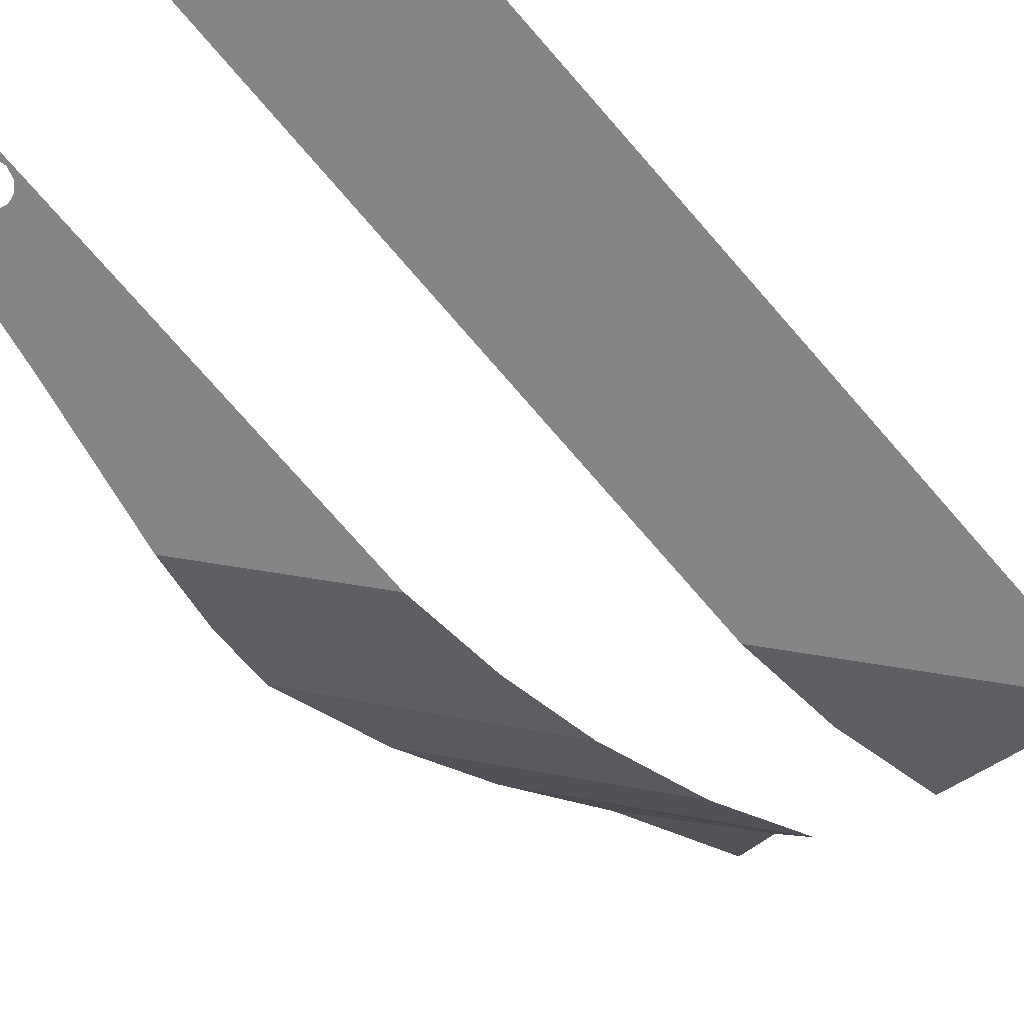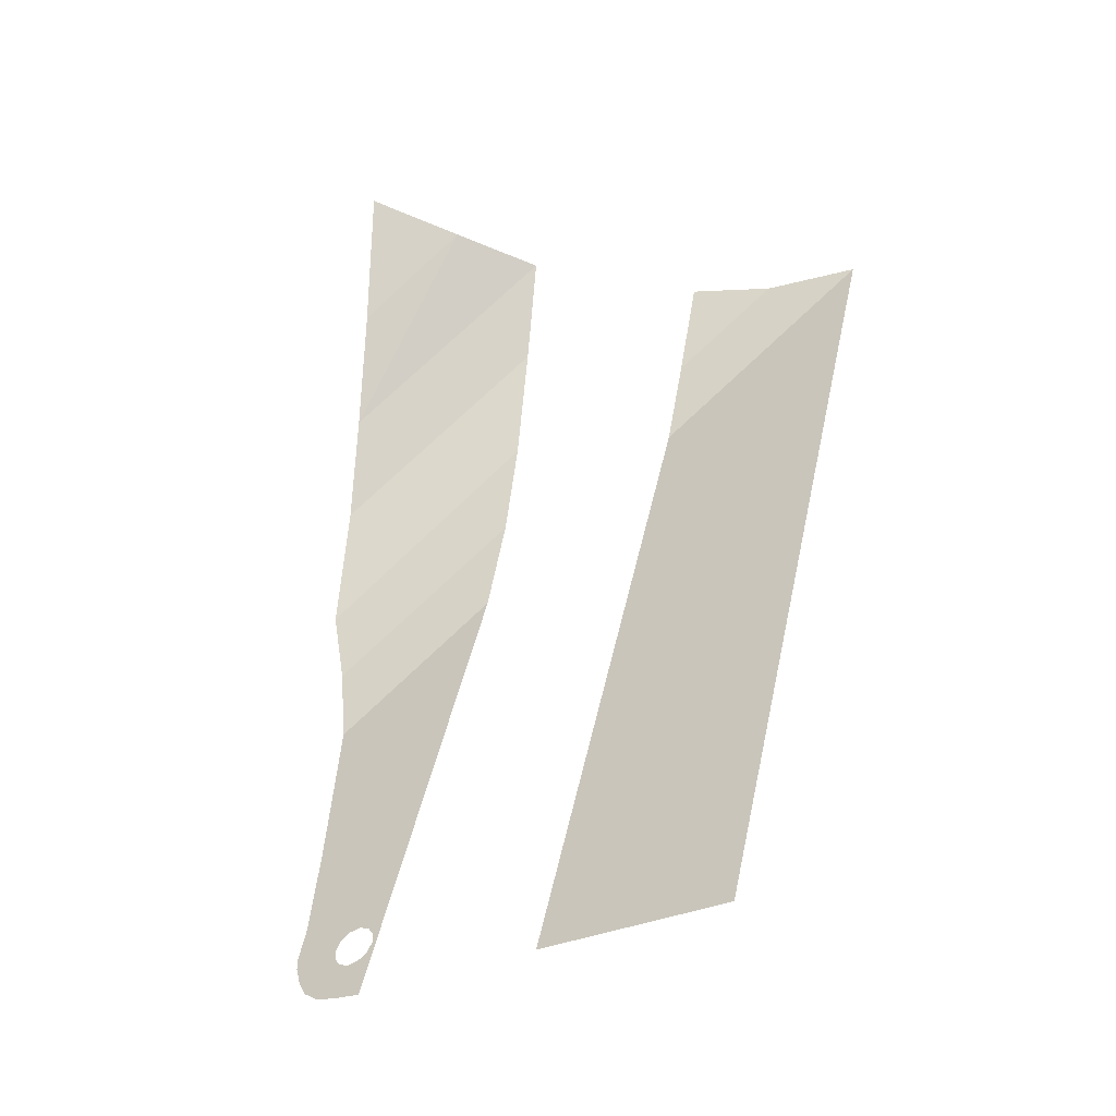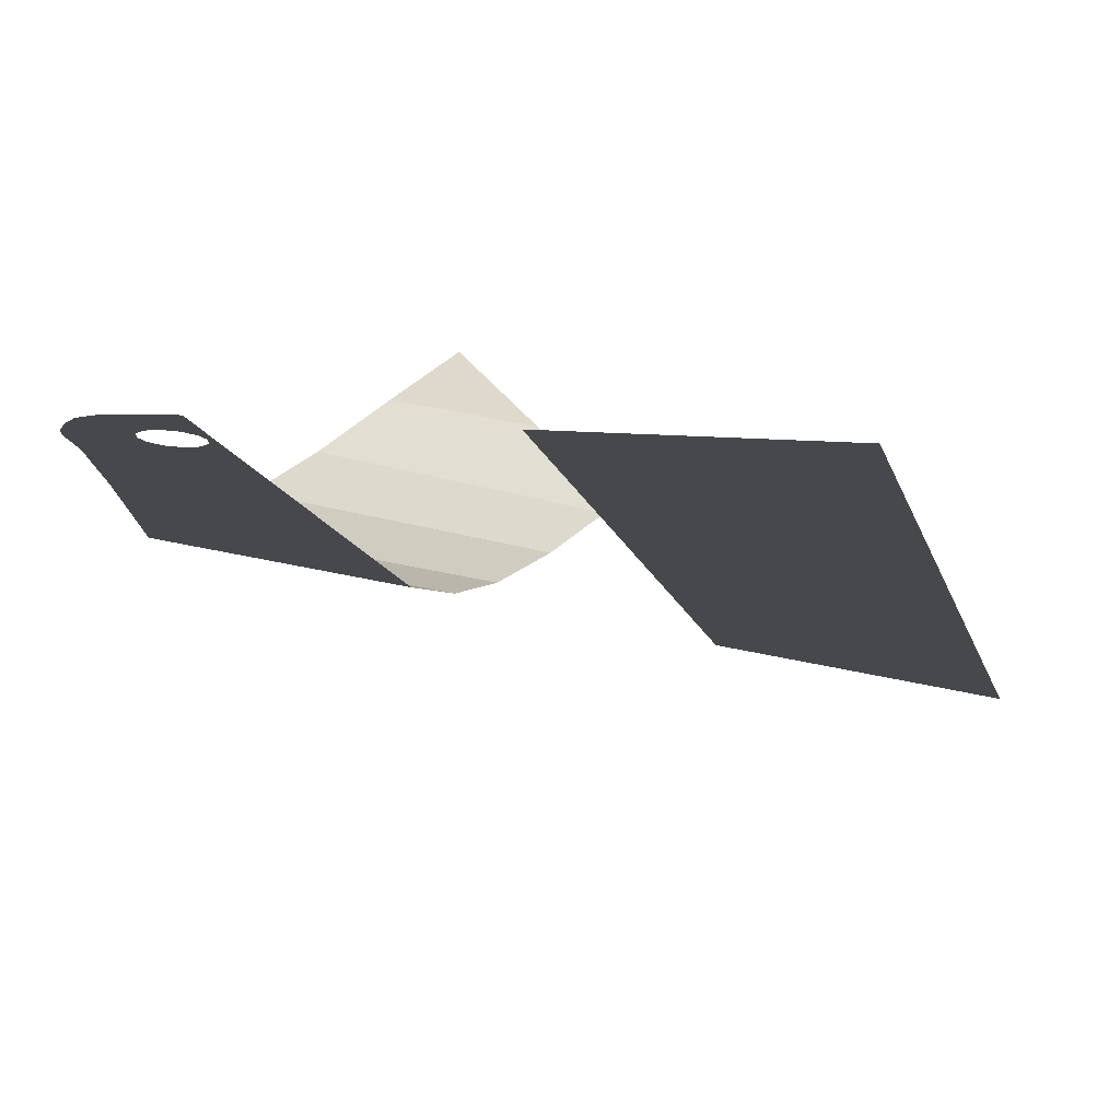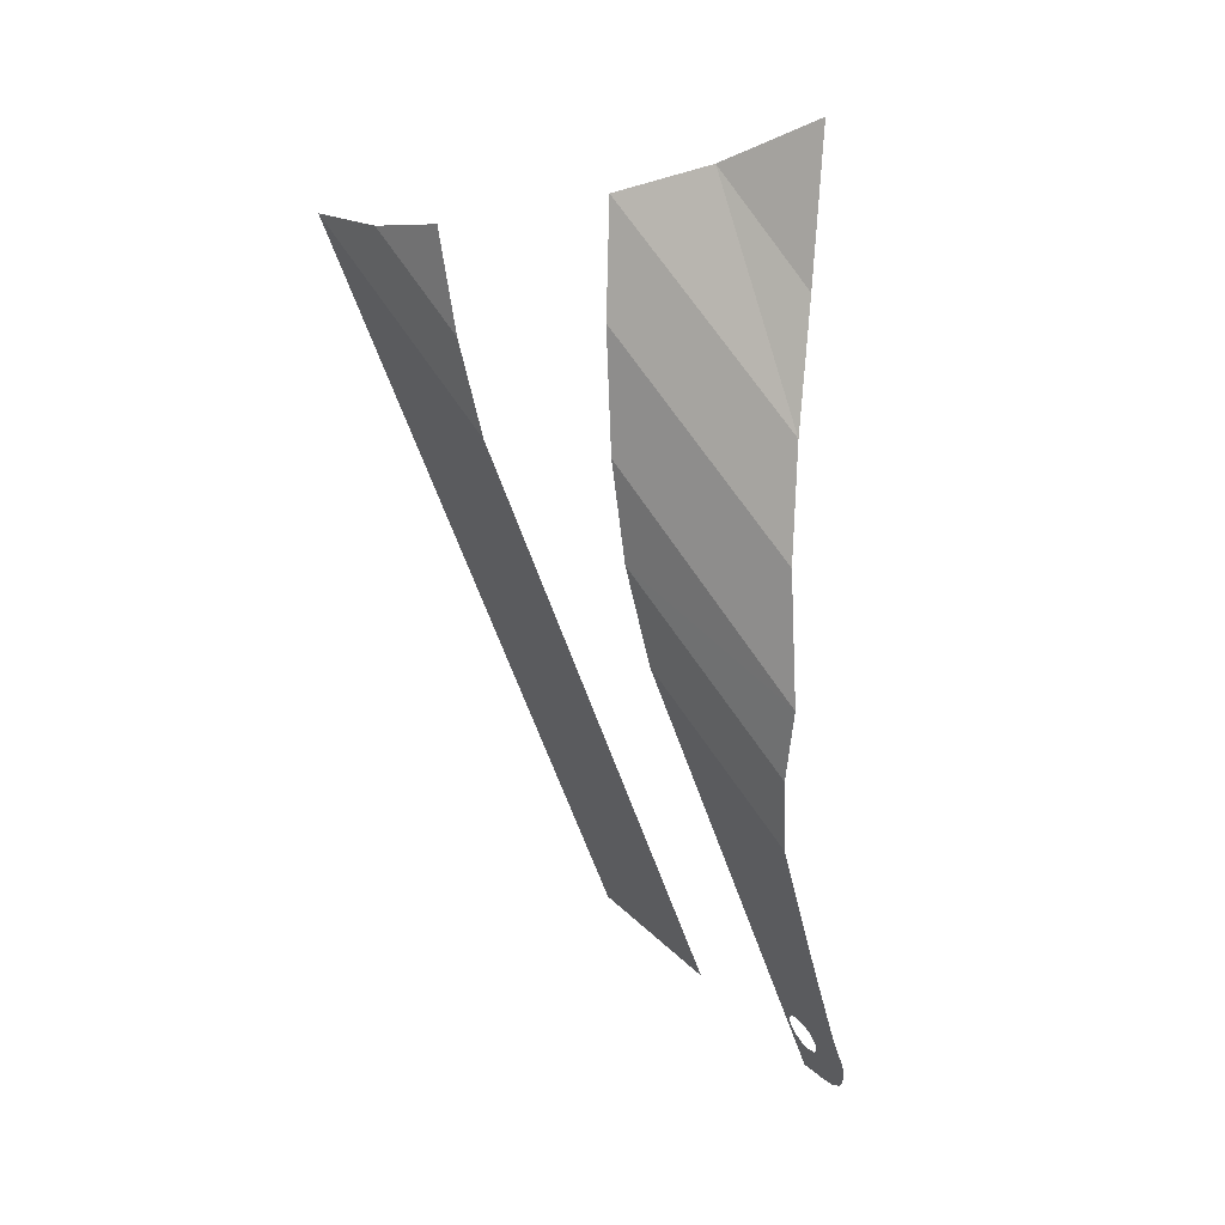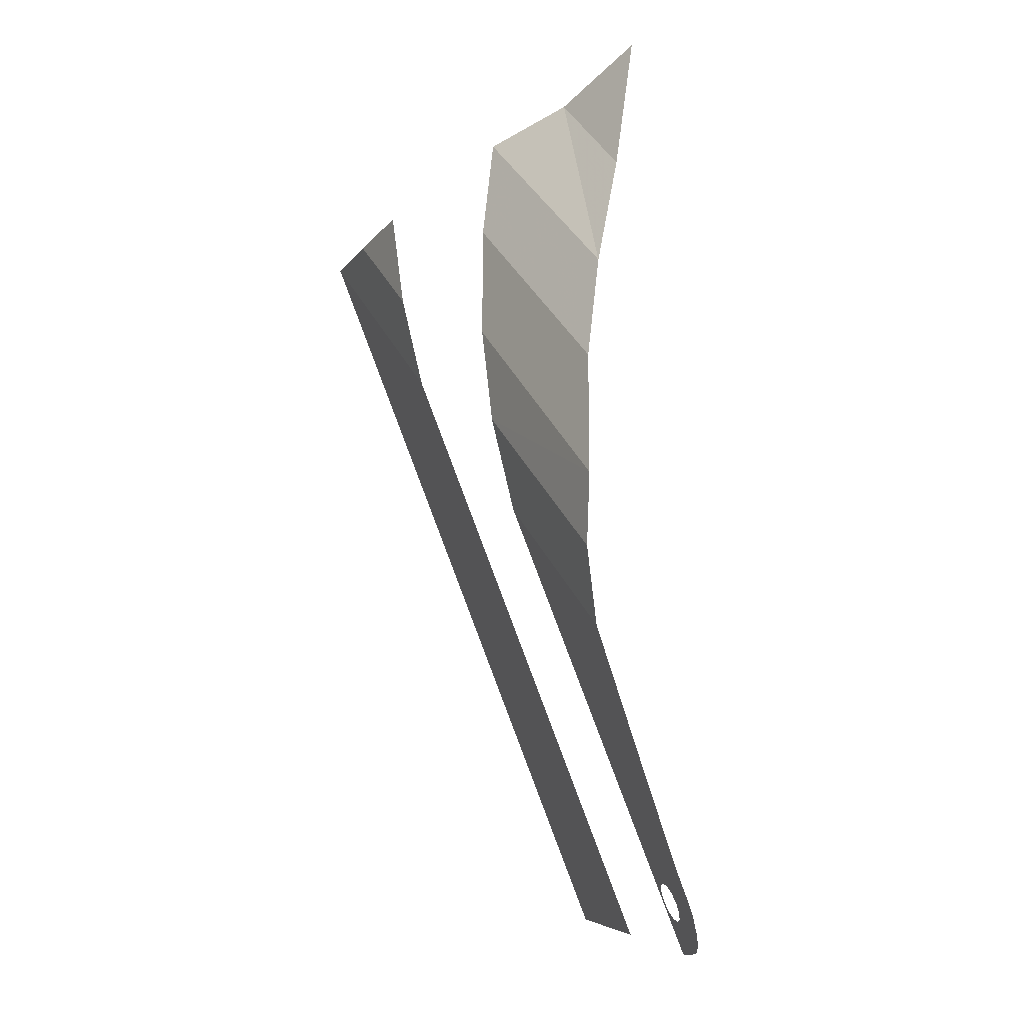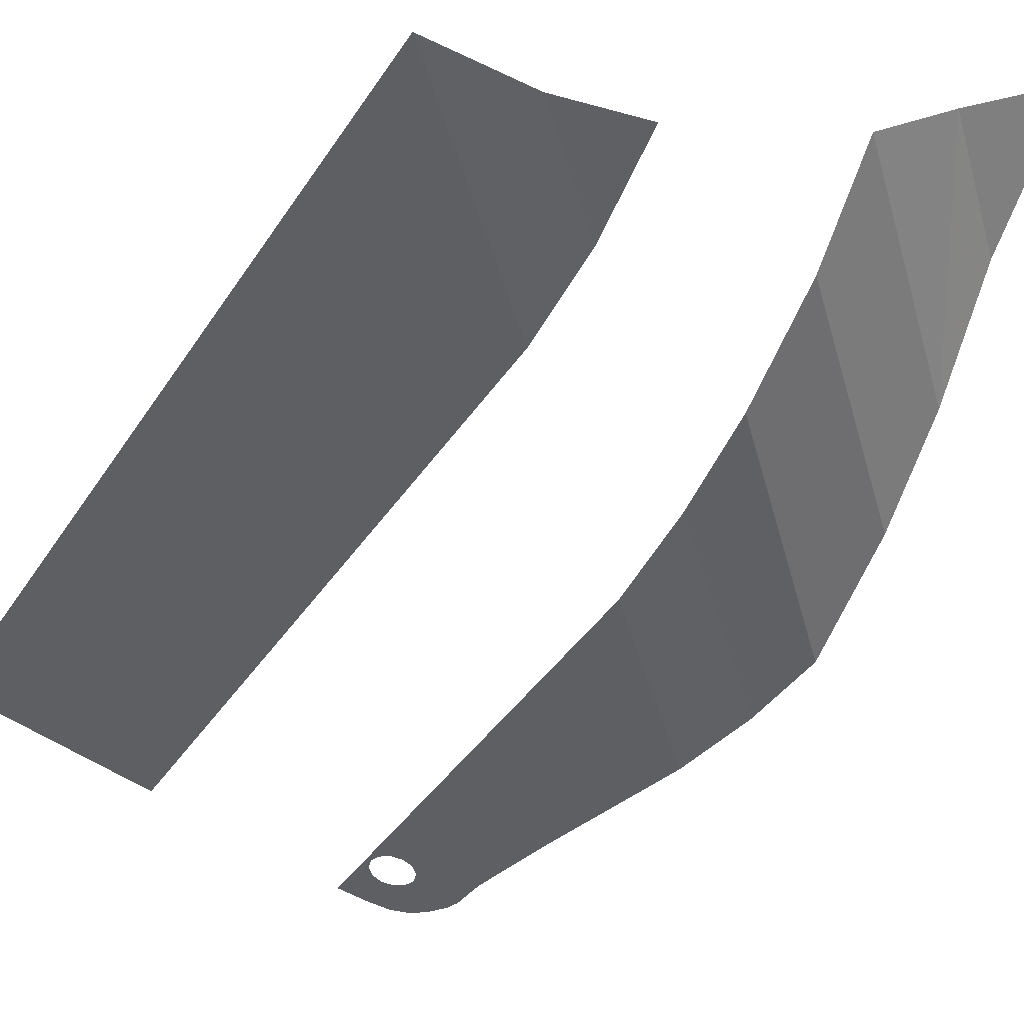
<metadata>
{"format":"obj","ext":"obj","renderer":"f3d","projection":"perspective","resolution":1024,"background":"white","views":[{"elev":-49.8,"azim":45.0,"up":"+Z"},{"elev":-27.7,"azim":34.0,"up":"+Y"},{"elev":10.1,"azim":12.5,"up":"+Z"},{"elev":20.8,"azim":-120.0,"up":"+Y"},{"elev":-8.5,"azim":-102.4,"up":"+Y"},{"elev":-61.5,"azim":149.1,"up":"+Z"}]}
</metadata>
<code>
v -7.6 -0.8618 0.336
v -7.709 -0.1566 0.06105
v -7.664 0 0
v -7.6 -0.8618 0.336
v -7.832 -0.2712 0.1057
v -7.709 -0.1566 0.06105
v -8 -0.3131 0.1221
v -7.832 -0.2712 0.1057
v -7.6 -0.8618 0.336
v -8.075 -0.8385 0.3269
v -8.168 -0.2712 0.1057
v -8 -0.3131 0.1221
v -8.075 -0.8385 0.3269
v -8.4 -0.7919 0.3088
v -8.168 -0.2712 0.1057
v -8.4 -0.7919 0.3088
v -8.675 -0.6522 0.2543
v -8.291 -0.1566 0.06105
v -8.291 -0.1566 0.06105
v -8.675 -0.6522 0.2543
v -8.85 -0.4426 0.1725
v -8.336 0 0
v -8.336 0 0
v -8.85 -0.4426 0.1725
v -9 -0.1863 0.07265
v -9.05 0 0
v -8.291 0.1566 -0.06105
v -8.336 0 0
v -9.05 0 0
v -9.075 0.5124 -0.1998
v -8.168 0.2712 -0.1057
v -8.291 0.1566 -0.06105
v -9.075 0.5124 -0.1998
v -9.325 1.91 -0.7447
v -4.519 10.77 -3.946
v -4.305 12.38 -4.113
v -3.019 12.17 -4.491
v -4.6 9.224 -3.596
v -4.519 10.77 -3.946
v -3.019 12.17 -4.491
v -1.5 12.11 -4.722
v -4.6 -0.7221 0.2815
v -4.6 9.224 -3.596
v -1.5 12.11 -4.722
v -1.55 -0.6056 0.2361
v -7.6 -0.8618 0.336
v -7.664 0 0
v -7.547 6.478 -2.526
v -7.547 6.478 -2.526
v -7.664 0 0
v -7.709 0.1566 -0.06105
v -7.547 6.478 -2.526
v -7.709 0.1566 -0.06105
v -7.832 0.2712 -0.1057
v -9.824 4.356 -1.699
v -9.824 4.356 -1.699
v -7.832 0.2712 -0.1057
v -8 0.3131 -0.1221
v -9.325 1.91 -0.7447
v -9.325 1.91 -0.7447
v -8 0.3131 -0.1221
v -8.168 0.2712 -0.1057
v -7.547 6.478 -2.526
v -9.824 4.356 -1.699
v -10.1 5.571 -1.918
v -7.455 8.036 -2.879
v -10.33 6.694 -1.931
v -7.319 9.575 -3.023
v -7.455 8.036 -2.879
v -10.1 5.571 -1.918
v -7.319 9.575 -3.023
v -10.33 6.694 -1.931
v -10.06 8.622 -1.872
v -7.078 11.41 -2.964
v -7.078 11.41 -2.964
v -10.06 8.622 -1.872
v -9.755 10.27 -1.613
v -6.737 13.08 -2.716
v -7.735 13.55 -1.672
v -6.737 13.08 -2.716
v -9.755 10.27 -1.613
v -9.755 10.27 -1.613
v -9.32 12.07 -1.177
v -7.735 13.55 -1.672
v -9.32 12.07 -1.177
v -8.972 14.26 -0.7965
v -7.735 13.55 -1.672
g mesh7499129
f 1 2 3
f 4 5 6
f 7 8 9
f 9 10 7
f 11 12 13
f 13 14 11
f 15 16 17
f 17 18 15
f 19 20 21
f 21 22 19
f 23 24 25
f 25 26 23
f 27 28 29
f 29 30 27
f 31 32 33
f 33 34 31
f 35 36 37
f 38 39 40
f 40 41 38
f 42 43 44
f 44 45 42
f 46 47 48
f 49 50 51
f 52 53 54
f 54 55 52
f 56 57 58
f 58 59 56
f 60 61 62
f 63 64 65
f 65 66 63
f 67 68 69
f 69 70 67
f 71 72 73
f 73 74 71
f 75 76 77
f 77 78 75
f 79 80 81
f 82 83 84
f 85 86 87

</code>
